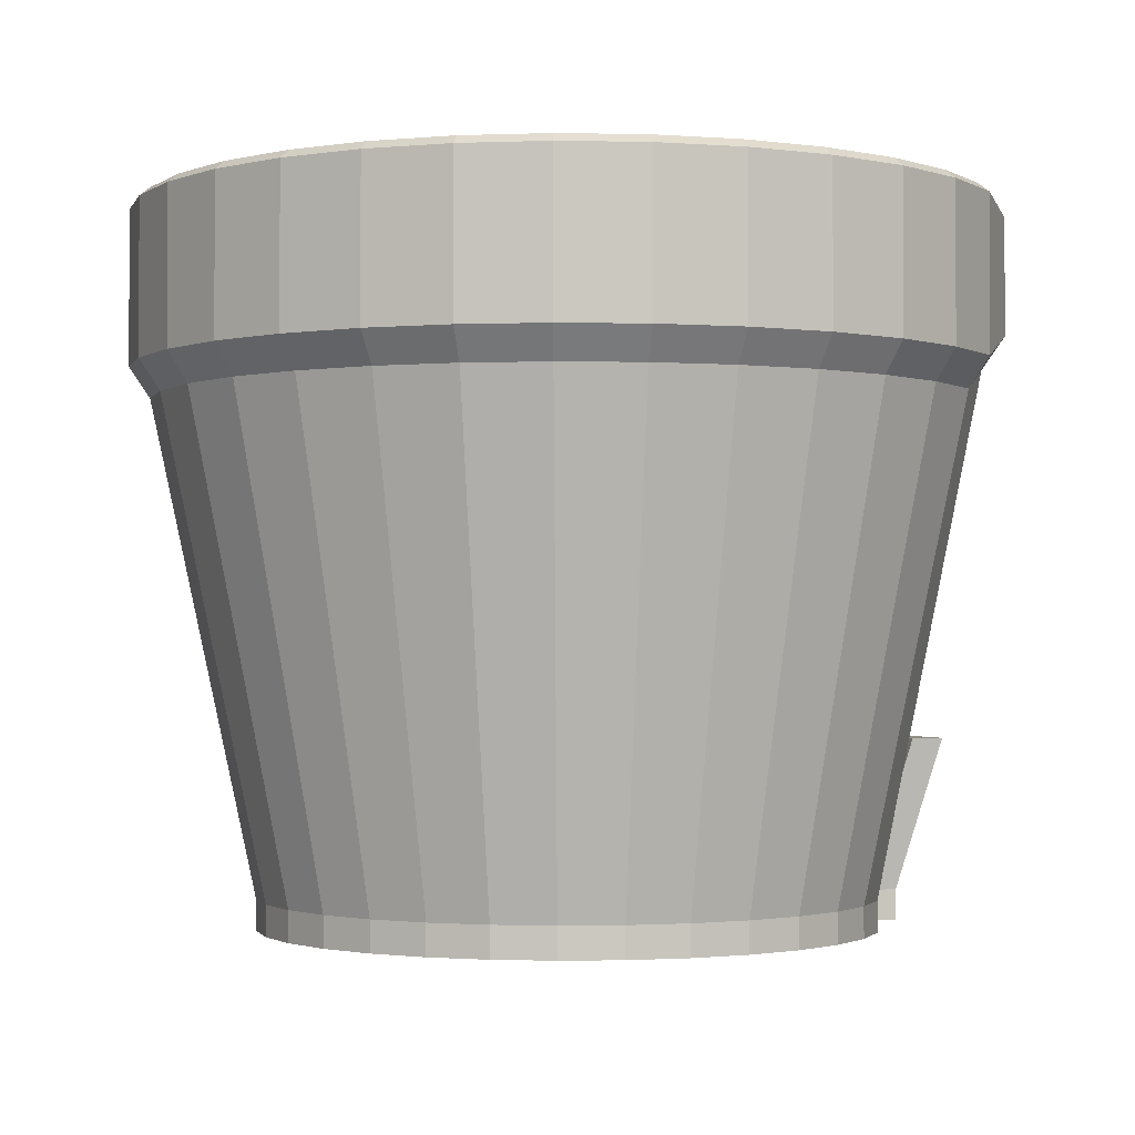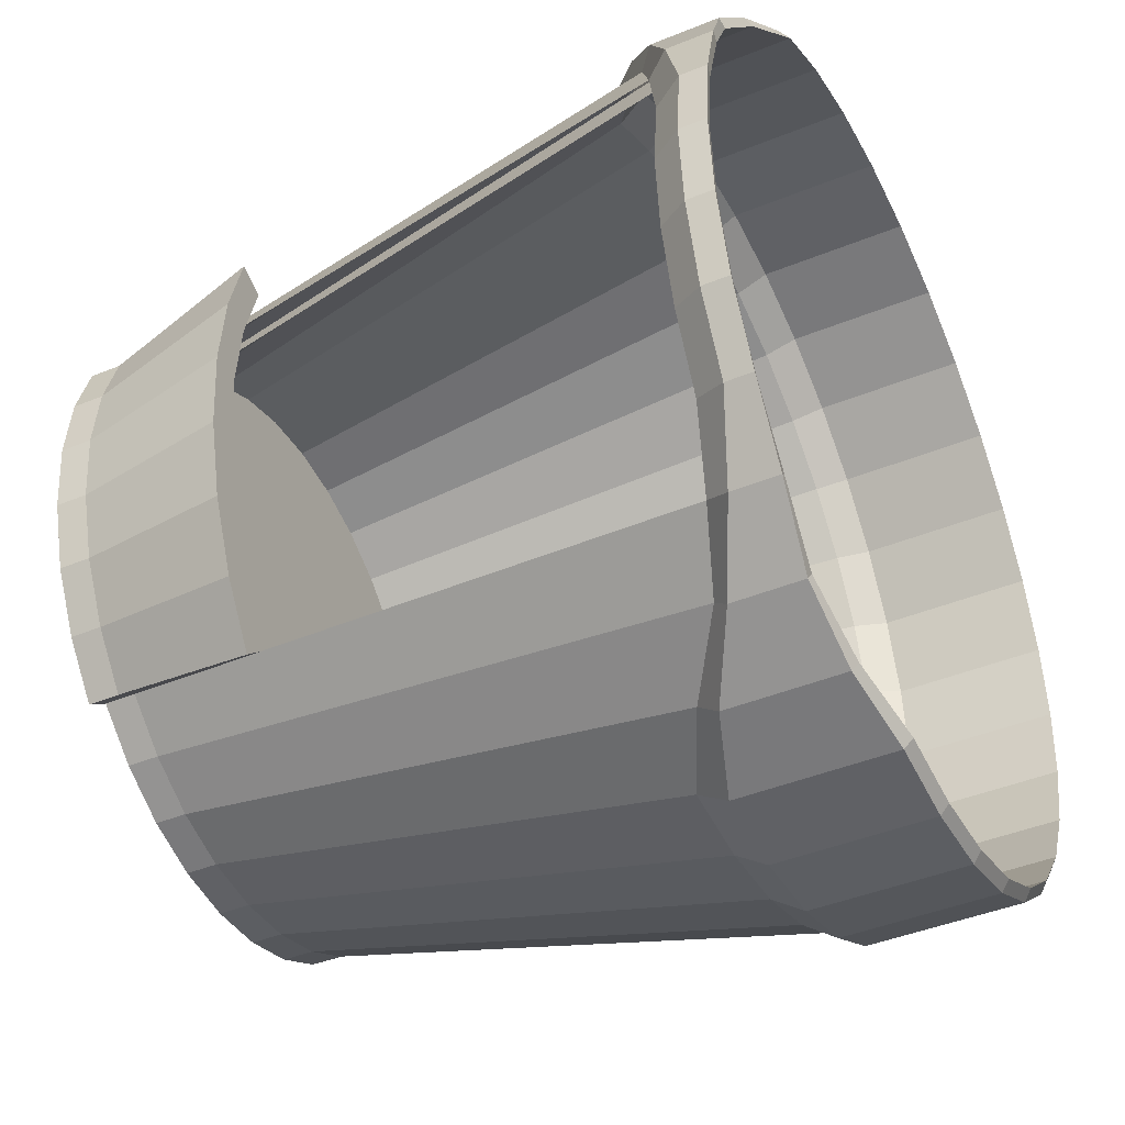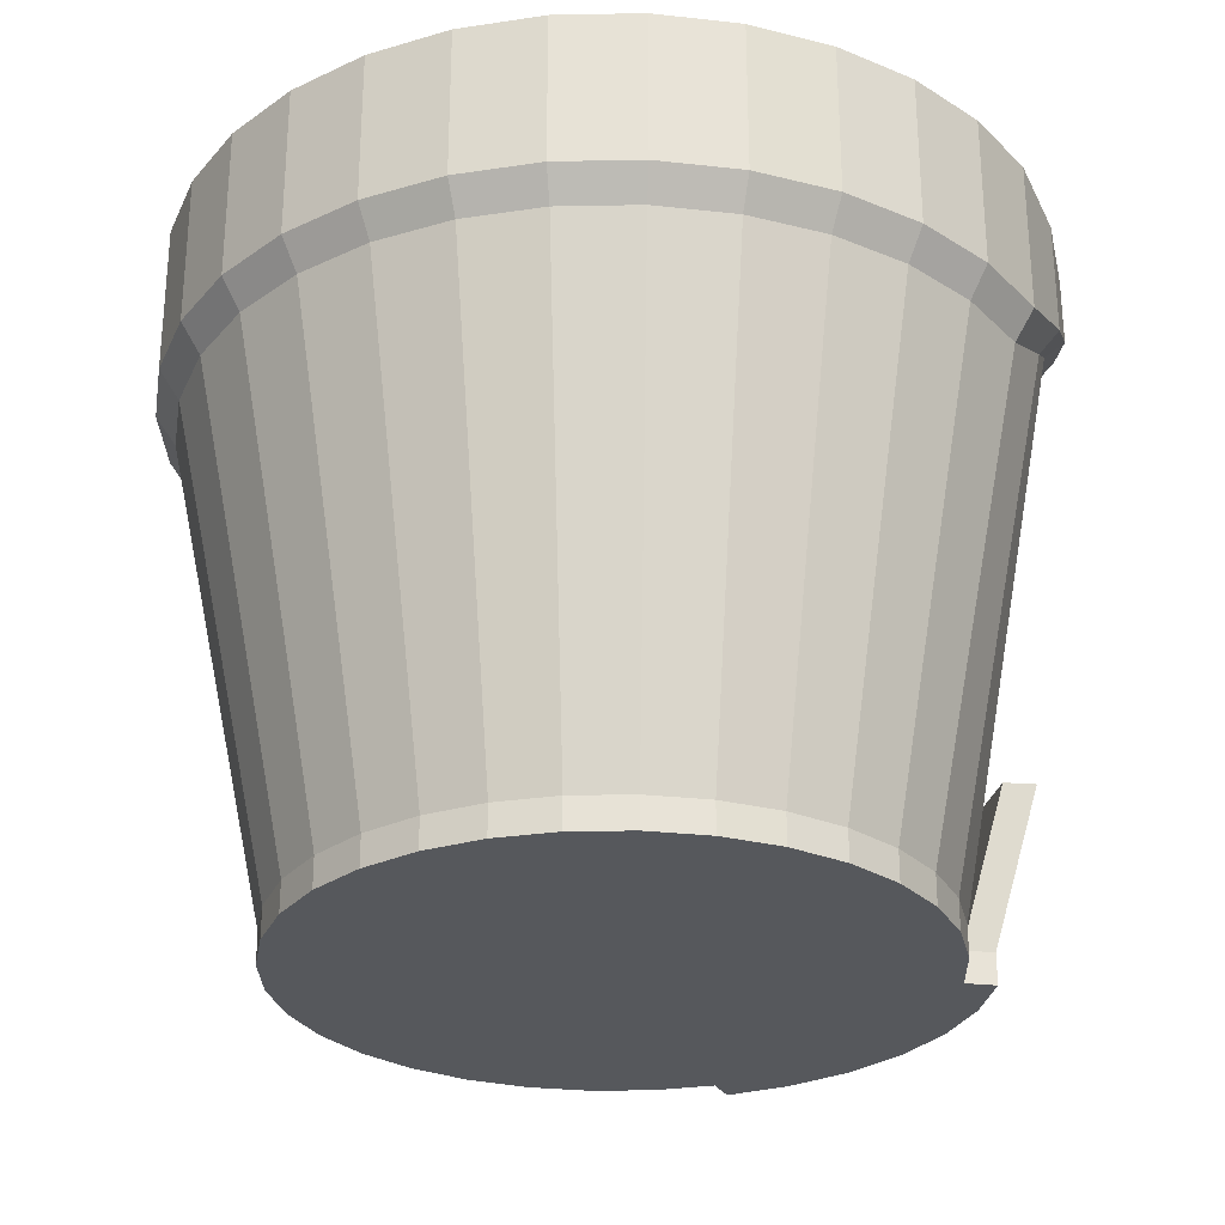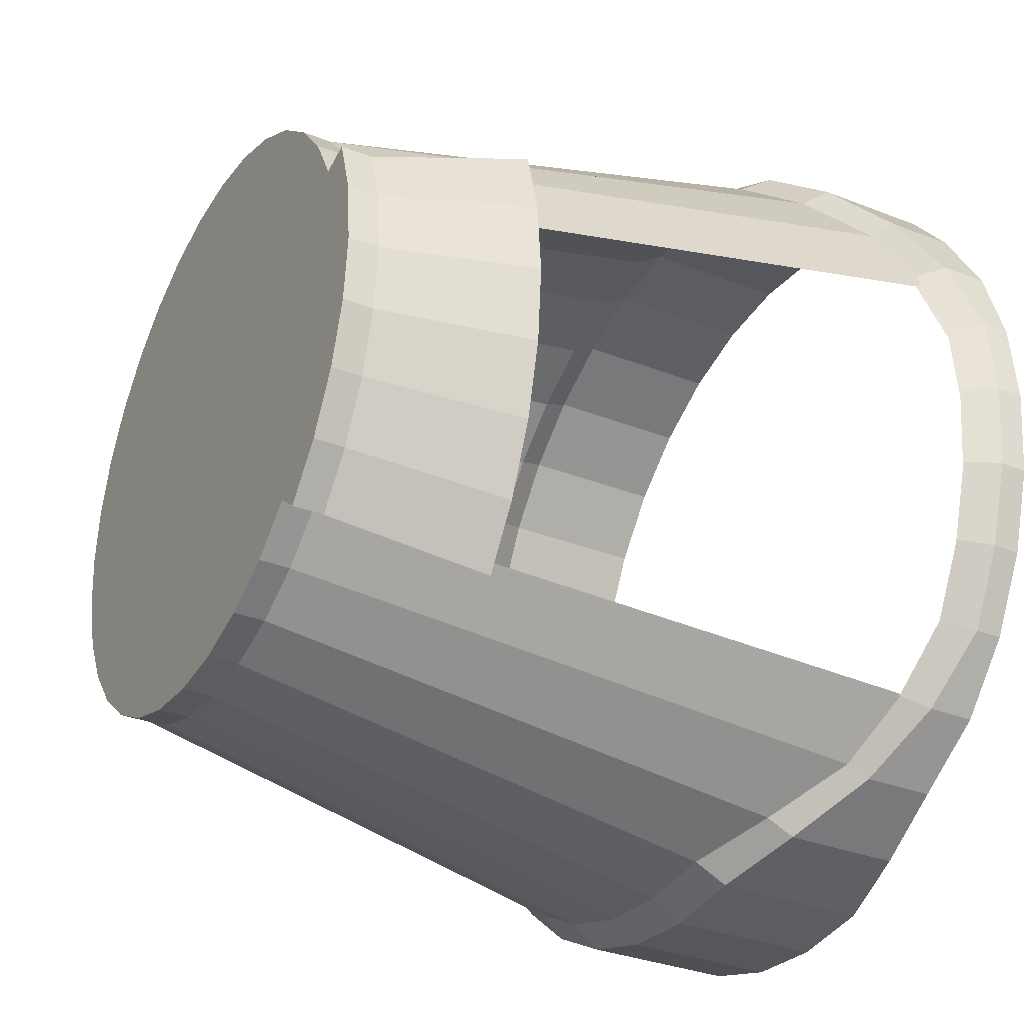
<metadata>
{"format":"obj","ext":"obj","renderer":"f3d","projection":"perspective","resolution":1024,"background":"white","views":[{"elev":-1.7,"azim":-32.1,"up":"+Y"},{"elev":-43.6,"azim":115.6,"up":"+Z"},{"elev":-28.1,"azim":-26.5,"up":"+Y"},{"elev":-32.5,"azim":61.3,"up":"+Z"}]}
</metadata>
<code>
o Cylinder
v 0 -1 -1
v -0 -0.8559 -0.9436
v 0.1951 -1 -0.9808
v 0.1841 -0.8559 -0.9255
v 0.3827 -1 -0.9239
v 0.3611 -0.8559 -0.8718
v 0.5556 -1 -0.8315
v 0.5243 -0.8559 -0.7846
v 0.7071 -1 -0.7071
v 0.6673 -0.8559 -0.6673
v 0.8315 -1 -0.5556
v 0.7846 -0.8559 -0.5243
v 0.9239 -1 -0.3827
v 0.8718 -0.8559 -0.3611
v 0.9808 -1 -0.1951
v 0.9255 -0.8559 -0.1841
v 1 -1 -0
v 0.9436 -0.8559 -0
v 0.9808 -1 0.1951
v 0.9255 -0.8559 0.1841
v 0.9239 -1 0.3827
v 0.8718 -0.8559 0.3611
v 0.8315 -1 0.5556
v 0.7846 -0.8559 0.5243
v 0.7071 -1 0.7071
v 0.6673 -0.8559 0.6673
v 0.5556 -1 0.8315
v 0.5243 -0.8559 0.7846
v 0.3827 -1 0.9239
v 0.3611 -0.8559 0.8718
v 0.1951 -1 0.9808
v 0.1841 -0.8559 0.9255
v -0 -1 1
v -0 -0.8559 0.9436
v -0.1951 -1 0.9808
v -0.1841 -0.8559 0.9255
v -0.3827 -1 0.9239
v -0.3611 -0.8559 0.8718
v -0.5556 -1 0.8315
v -0.5243 -0.8559 0.7846
v -0.7071 -1 0.7071
v -0.6673 -0.8559 0.6673
v -0.8315 -1 0.5556
v -0.7846 -0.8559 0.5243
v -0.9239 -1 0.3827
v -0.8718 -0.8559 0.3611
v -0.9808 -1 0.1951
v -0.9255 -0.8559 0.1841
v -1 -1 -1e-06
v -0.9436 -0.8559 -1e-06
v -0.9808 -1 -0.1951
v -0.9255 -0.8559 -0.1841
v -0.9239 -1 -0.3827
v -0.8718 -0.8559 -0.3611
v -0.8315 -1 -0.5556
v -0.7846 -0.8559 -0.5243
v -0.7071 -1 -0.7071
v -0.6673 -0.8559 -0.6673
v -0.5556 -1 -0.8315
v -0.5243 -0.8559 -0.7846
v -0.3827 -1 -0.9239
v -0.3611 -0.8559 -0.8718
v -0.1951 -1 -0.9808
v -0.1841 -0.8559 -0.9255
v 0.1951 -0.9 -0.9808
v 0 -0.9 -1
v 0.3827 -0.9 -0.9239
v 0.5556 -0.9 -0.8315
v 0.7071 -0.9 -0.7071
v 0.8315 -0.9 -0.5556
v 0.9239 -0.9 -0.3827
v 0.9808 -0.9 -0.1951
v 1 -0.9 -0
v 0.9808 -0.9 0.1951
v 0.9239 -0.9 0.3827
v 0.8315 -0.9 0.5556
v 0.7071 -0.9 0.7071
v 0.5556 -0.9 0.8315
v 0.3827 -0.9 0.9239
v 0.1951 -0.9 0.9808
v -0 -0.9 1
v -0.1951 -0.9 0.9808
v -0.3827 -0.9 0.9239
v -0.5556 -0.9 0.8315
v -0.7071 -0.9 0.7071
v -0.8315 -0.9 0.5556
v -0.9239 -0.9 0.3827
v -0.9808 -0.9 0.1951
v -1 -0.9 -1e-06
v -0.9808 -0.9 -0.1951
v -0.9239 -0.9 -0.3827
v -0.8315 -0.9 -0.5556
v -0.7071 -0.9 -0.7071
v -0.5556 -0.9 -0.8315
v -0.3827 -0.9 -0.9239
v -0.1951 -0.9 -0.9808
v 0.2612 0.6845 -1.313
v 0 0.6845 -1.339
v 0.5124 0.7991 -1.237
v 0.744 0.9532 -1.113
v 0.9469 1.026 -0.9469
v 1.113 1.077 -0.744
v 1.237 1.077 -0.5124
v 1.313 1.077 -0.2612
v 1.339 1.077 -0
v 1.313 1.077 0.2612
v 1.237 1.026 0.5124
v 1.113 0.9532 0.744
v 0.9469 0.7991 0.9469
v 0.744 0.6845 1.113
v 0.5124 0.6845 1.237
v 0.2612 0.6845 1.313
v -0 0.6845 1.339
v -0.2612 0.6845 1.313
v -0.5124 0.6845 1.237
v -0.744 0.6845 1.113
v -0.9469 0.6845 0.9469
v -1.113 0.6845 0.7439
v -1.237 0.6845 0.5124
v -1.313 0.6845 0.2612
v -1.339 0.6845 -2e-06
v -1.313 0.6845 -0.2612
v -1.237 0.6845 -0.5124
v -1.113 0.6845 -0.744
v -0.9469 0.6845 -0.9469
v -0.7439 0.6845 -1.113
v -0.5124 0.6845 -1.237
v -0.2612 0.6845 -1.313
v 0.2546 0.7109 -1.28
v 0 0.7109 -1.305
v 0.4995 0.8315 -1.206
v 0.7252 0.972 -1.085
v 0.923 1.047 -0.923
v 1.085 1.099 -0.7252
v 1.206 1.099 -0.4995
v 1.28 1.099 -0.2546
v 1.305 1.099 -0
v 1.28 1.099 0.2546
v 1.206 1.047 0.4995
v 1.085 0.972 0.7252
v 0.923 0.8315 0.923
v 0.7252 0.7109 1.085
v 0.4995 0.7109 1.206
v 0.2546 0.7109 1.28
v -0 0.7109 1.305
v -0.2546 0.7109 1.28
v -0.4995 0.7109 1.206
v -0.7252 0.7109 1.085
v -0.923 0.7109 0.923
v -1.085 0.7109 0.7252
v -1.206 0.7109 0.4995
v -1.28 0.7109 0.2546
v -1.305 0.7109 -2e-06
v -1.28 0.7109 -0.2546
v -1.206 0.7109 -0.4995
v -1.085 0.7109 -0.7252
v -0.923 0.7109 -0.923
v -0.7252 0.7109 -1.085
v -0.4995 0.7109 -1.206
v -0.2546 0.7109 -1.28
v 0.2743 0.7838 -1.379
v 0 0.7838 -1.406
v 0.5381 0.8714 -1.299
v 0.7811 1.004 -1.169
v 0.9942 1.106 -0.9942
v 1.169 1.177 -0.7811
v 1.299 1.177 -0.5381
v 1.379 1.177 -0.2743
v 1.406 1.177 -0
v 1.379 1.177 0.2743
v 1.299 1.106 0.5381
v 1.169 1.004 0.7811
v 0.9942 0.8714 0.9942
v 0.7811 0.7838 1.169
v 0.5381 0.7838 1.299
v 0.2743 0.7838 1.379
v -0 0.7838 1.406
v -0.2743 0.7838 1.379
v -0.5381 0.7838 1.299
v -0.7811 0.7838 1.169
v -0.9942 0.7838 0.9942
v -1.169 0.7838 0.7811
v -1.299 0.7838 0.5381
v -1.379 0.7838 0.2743
v -1.406 0.7838 -2e-06
v -1.379 0.7838 -0.2743
v -1.299 0.7838 -0.5381
v -1.169 0.7838 -0.7812
v -0.9942 0.7838 -0.9942
v -0.7811 0.7838 -1.169
v -0.5381 0.7838 -1.299
v -0.2743 0.7838 -1.379
v 0.2674 0.8116 -1.344
v 0 0.8116 -1.371
v 0.5245 0.9027 -1.266
v 0.7614 1.023 -1.14
v 0.9691 1.126 -0.9691
v 1.14 1.2 -0.7614
v 1.266 1.2 -0.5245
v 1.344 1.2 -0.2674
v 1.371 1.2 -0
v 1.344 1.2 0.2674
v 1.266 1.126 0.5245
v 1.14 1.023 0.7614
v 0.9691 0.9027 0.9691
v 0.7614 0.8116 1.14
v 0.5245 0.8116 1.266
v 0.2674 0.8116 1.344
v -0 0.8116 1.371
v -0.2674 0.8116 1.344
v -0.5245 0.8116 1.266
v -0.7614 0.8116 1.14
v -0.9691 0.8116 0.9691
v -1.14 0.8116 0.7614
v -1.266 0.8116 0.5245
v -1.344 0.8116 0.2674
v -1.371 0.8116 -2e-06
v -1.344 0.8116 -0.2674
v -1.266 0.8116 -0.5245
v -1.14 0.8116 -0.7614
v -0.9691 0.8116 -0.9691
v -0.7614 0.8116 -1.14
v -0.5245 0.8116 -1.266
v -0.2674 0.8116 -1.344
v 0.2743 1.284 -1.379
v 0 1.284 -1.406
v 0.5381 1.246 -1.299
v 0.7811 1.23 -1.169
v 0.9942 1.257 -0.9942
v 1.169 1.265 -0.7811
v 1.299 1.265 -0.5381
v 1.379 1.265 -0.2743
v 1.406 1.265 -1e-06
v 1.379 1.265 0.2743
v 1.299 1.257 0.5381
v 1.169 1.23 0.7811
v 0.9942 1.246 0.9942
v 0.7811 1.284 1.169
v 0.5381 1.284 1.299
v 0.2743 1.284 1.379
v -0 1.284 1.406
v -0.2743 1.284 1.379
v -0.5381 1.284 1.299
v -0.7811 1.284 1.169
v -0.9942 1.284 0.9942
v -1.169 1.284 0.7811
v -1.299 1.284 0.5381
v -1.379 1.284 0.2743
v -1.406 1.284 -2e-06
v -1.379 1.284 -0.2743
v -1.299 1.284 -0.5381
v -1.169 1.284 -0.7812
v -0.9942 1.284 -0.9942
v -0.7811 1.284 -1.169
v -0.5381 1.284 -1.299
v -0.2743 1.284 -1.379
v 0.2674 1.312 -1.344
v 0 1.312 -1.371
v 0.5245 1.264 -1.266
v 0.7614 1.235 -1.14
v 0.9691 1.254 -0.9691
v 1.14 1.257 -0.7614
v 1.266 1.257 -0.5245
v 1.344 1.257 -0.2674
v 1.371 1.257 -1e-06
v 1.344 1.257 0.2674
v 1.266 1.254 0.5245
v 1.14 1.235 0.7614
v 0.9691 1.264 0.9691
v 0.7614 1.312 1.14
v 0.5245 1.312 1.266
v 0.2674 1.312 1.344
v -0 1.312 1.371
v -0.2674 1.312 1.344
v -0.5245 1.312 1.266
v -0.7614 1.312 1.14
v -0.9691 1.312 0.9691
v -1.14 1.312 0.7614
v -1.266 1.312 0.5245
v -1.344 1.312 0.2674
v -1.371 1.312 -2e-06
v -1.344 1.312 -0.2674
v -1.266 1.312 -0.5245
v -1.14 1.312 -0.7614
v -0.9691 1.312 -0.9691
v -0.7614 1.312 -1.14
v -0.5245 1.312 -1.266
v -0.2674 1.312 -1.344
v -0.2889 -1 -0.9523
v -0.2889 -0.9 -0.9523
v -0.2726 -0.8559 -0.8987
v -0.3868 0.6845 -1.275
v -0.3771 0.7109 -1.243
v -0.4062 0.7838 -1.339
v -0.3959 0.8116 -1.305
v -0.4062 1.284 -1.339
v -0.3959 1.312 -1.305
v 0.2889 -1 0.9523
v 0.2889 -0.9 0.9523
v 0.2726 -0.8559 0.8987
v 0.3868 0.6845 1.275
v 0.3771 0.7109 1.243
v 0.4062 0.7838 1.339
v 0.3959 0.8116 1.305
v 0.4062 1.284 1.339
v 0.3959 1.312 1.305
v 0.7844 -0.9 -0.7705
v 0.7844 -1 -0.7705
v 0.9146 -1 -0.6111
v 0.9146 -0.9 -0.6111
v 1.016 -1 -0.421
v 1.016 -0.9 -0.421
v 1.079 -1 -0.2146
v 1.079 -0.9 -0.2146
v 1.1 -1 -0
v 1.1 -0.9 -0
v 1.079 -1 0.2146
v 1.079 -0.9 0.2146
v 1.02 -1 0.4117
v 1.02 -0.9 0.4117
v 0.9315 -0.4 -0.6288
v 0.8071 -0.4 -0.8106
v 1.024 -0.4 -0.4213
v 1.081 -0.4 -0.1962
v 1.1 -0.4 0.03791
v 1.116 -0.4 -0.4672
v 1.081 -0.4 0.272
v 1.179 -0.4 -0.2196
v 1.024 -0.4 0.4971
v 1.015 -0.4 -0.6954
v 0.8844 -0.4 -0.8867
v 1.2 -0.4 0.03791
v 1.179 -0.4 0.2954
v 1.12 -0.4 0.532
f 1 66 65 3
f 3 65 67 5
f 5 67 68 7
f 7 68 69 9
f 17 15 313 315
f 72 73 325 324
f 316 314 328 332
f 21 19 317 319
f 11 9 308 309
f 74 75 329 327
f 21 75 76 23
f 23 76 77 25
f 25 77 78 27
f 27 78 79 29
f 298 299 80 31
f 31 80 81 33
f 33 81 82 35
f 35 82 83 37
f 37 83 84 39
f 39 84 85 41
f 41 85 86 43
f 43 86 87 45
f 45 87 88 47
f 47 88 89 49
f 49 89 90 51
f 51 90 91 53
f 53 91 92 55
f 55 92 93 57
f 57 93 94 59
f 59 94 95 61
f 4 2 64 291 62 60 58 56 54 52 50 48 46 44 42 40 38 36 34 32 300 30 28 26 24 22 20 18 16 14 12 10 8 6
f 289 290 96 63
f 63 96 66 1
f 1 3 5 7 9 11 13 15 17 19 21 23 25 27 29 298 31 33 35 37 39 41 43 45 47 49 51 53 55 57 59 61 289 63
f 78 77 109 110
f 42 44 150 149
f 69 68 100 101
f 95 94 126 127
f 40 42 149 148
f 86 85 117 118
f 38 40 148 147
f 77 76 108 109
f 36 38 147 146
f 68 67 99 100
f 94 93 125 126
f 34 36 146 145
f 85 84 116 117
f 32 34 145 144
f 76 75 107 108
f 300 32 144 302
f 67 65 97 99
f 93 92 124 125
f 28 30 143 142
f 84 83 115 116
f 26 28 142 141
f 313 314 316 315
f 24 26 141 140
f 92 91 123 124
f 22 24 140 139
f 65 66 98 97
f 83 82 114 115
f 309 310 312 311
f 91 90 122 123
f 105 104 168 169
f 129 131 195 193
f 156 157 221 220
f 104 103 167 168
f 130 129 193 194
f 155 156 220 219
f 103 102 166 167
f 98 128 192 162
f 154 155 219 218
f 102 101 165 166
f 292 127 191 294
f 153 154 218 217
f 101 100 164 165
f 127 126 190 191
f 152 153 217 216
f 100 99 163 164
f 126 125 189 190
f 151 152 216 215
f 99 97 161 163
f 125 124 188 189
f 150 151 215 214
f 97 98 162 161
f 124 123 187 188
f 149 150 214 213
f 123 122 186 187
f 148 149 213 212
f 122 121 185 186
f 147 148 212 211
f 121 120 184 185
f 146 147 211 210
f 120 119 183 184
f 145 146 210 209
f 44 46 151 150
f 87 86 118 119
f 46 48 152 151
f 290 95 127 292
f 311 312 314 313
f 48 50 153 152
f 79 78 110 111
f 50 52 154 153
f 88 87 119 120
f 52 54 155 154
f 66 96 128 98
f 54 56 156 155
f 2 4 129 130
f 299 79 111 301
f 56 58 157 156
f 4 6 131 129
f 89 88 120 121
f 58 60 158 157
f 6 8 132 131
f 60 62 159 158
f 8 10 133 132
f 81 80 112 113
f 291 64 160 293
f 308 307 310 309
f 90 89 121 122
f 64 2 130 160
f 82 81 113 114
f 171 170 234 235
f 196 197 261 260
f 222 223 287 286
f 170 169 233 234
f 195 196 260 259
f 221 222 286 285
f 169 168 232 233
f 193 195 259 257
f 220 221 285 284
f 168 167 231 232
f 194 193 257 258
f 219 220 284 283
f 167 166 230 231
f 162 192 256 226
f 218 219 283 282
f 166 165 229 230
f 294 191 255 296
f 217 218 282 281
f 165 164 228 229
f 191 190 254 255
f 216 217 281 280
f 164 163 227 228
f 190 189 253 254
f 215 216 280 279
f 163 161 225 227
f 189 188 252 253
f 214 215 279 278
f 161 162 226 225
f 188 187 251 252
f 213 214 278 277
f 187 186 250 251
f 212 213 277 276
f 157 158 222 221
f 131 132 196 195
f 106 105 169 170
f 158 159 223 222
f 132 133 197 196
f 107 106 170 171
f 293 160 224 295
f 133 134 198 197
f 108 107 171 172
f 160 130 194 224
f 134 135 199 198
f 109 108 172 173
f 135 136 200 199
f 110 109 173 174
f 136 137 201 200
f 111 110 174 175
f 137 138 202 201
f 301 111 175 303
f 138 139 203 202
f 113 112 176 177
f 139 140 204 203
f 114 113 177 178
f 140 141 205 204
f 115 114 178 179
f 141 142 206 205
f 116 115 179 180
f 142 143 207 206
f 117 116 180 181
f 302 144 208 304
f 118 117 181 182
f 144 145 209 208
f 119 118 182 183
f 258 257 225 226
f 257 259 227 225
f 259 260 228 227
f 260 261 229 228
f 261 262 230 229
f 262 263 231 230
f 263 264 232 231
f 264 265 233 232
f 265 266 234 233
f 266 267 235 234
f 267 268 236 235
f 268 269 237 236
f 269 270 238 237
f 270 271 239 238
f 272 273 241 240
f 273 274 242 241
f 274 275 243 242
f 275 276 244 243
f 276 277 245 244
f 277 278 246 245
f 278 279 247 246
f 279 280 248 247
f 280 281 249 248
f 281 282 250 249
f 282 283 251 250
f 283 284 252 251
f 284 285 253 252
f 285 286 254 253
f 286 287 255 254
f 288 258 226 256
f 295 224 288 297
f 197 198 262 261
f 172 171 235 236
f 224 194 258 288
f 198 199 263 262
f 173 172 236 237
f 199 200 264 263
f 174 173 237 238
f 200 201 265 264
f 175 174 238 239
f 201 202 266 265
f 303 175 239 305
f 202 203 267 266
f 177 176 240 241
f 203 204 268 267
f 178 177 241 242
f 204 205 269 268
f 179 178 242 243
f 205 206 270 269
f 180 179 243 244
f 206 207 271 270
f 181 180 244 245
f 304 208 272 306
f 182 181 245 246
f 208 209 273 272
f 183 182 246 247
f 209 210 274 273
f 184 183 247 248
f 210 211 275 274
f 185 184 248 249
f 211 212 276 275
f 186 185 249 250
f 223 295 297 287
f 159 293 295 223
f 192 294 296 256
f 62 291 293 159
f 96 290 292 128
f 128 292 294 192
f 61 95 290 289
f 255 287 297 288 256 296
f 207 304 306 271
f 176 303 305 240
f 143 302 304 207
f 112 301 303 176
f 80 299 301 112
f 30 300 302 143
f 29 79 299 298
f 315 316 318 317
f 317 318 320 319
f 75 21 319 320
f 69 70 321 322
f 13 11 309 311
f 320 318 333 334
f 19 17 315 317
f 71 72 324 323
f 15 13 311 313
f 9 69 307 308
f 327 329 334 333
f 322 321 330 331
f 323 324 328 326
f 324 325 332 328
f 321 323 326 330
f 325 327 333 332
f 312 310 330 326
f 307 69 322 331
f 70 71 323 321
f 318 316 332 333
f 310 307 331 330
f 75 320 334 329
f 73 74 327 325
f 314 312 326 328
f 272 240 305 239 271 306

</code>
